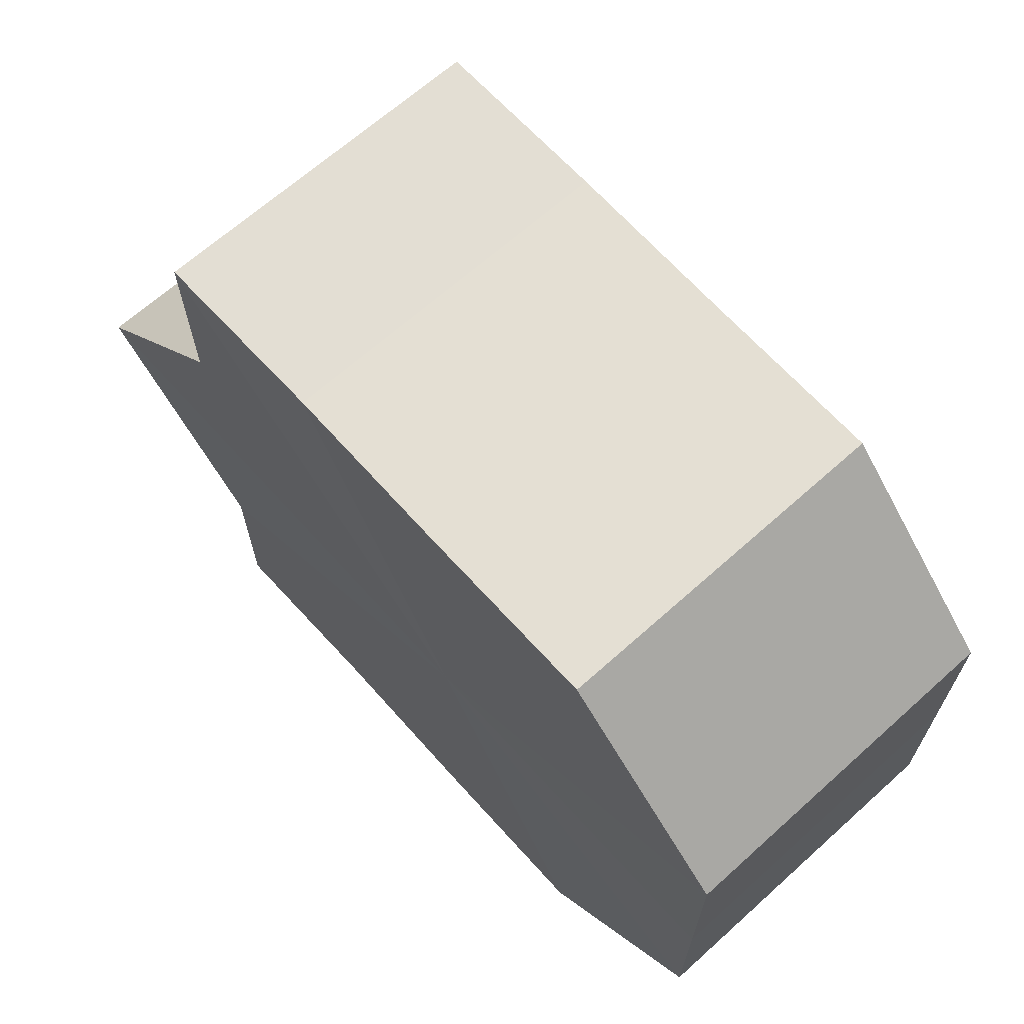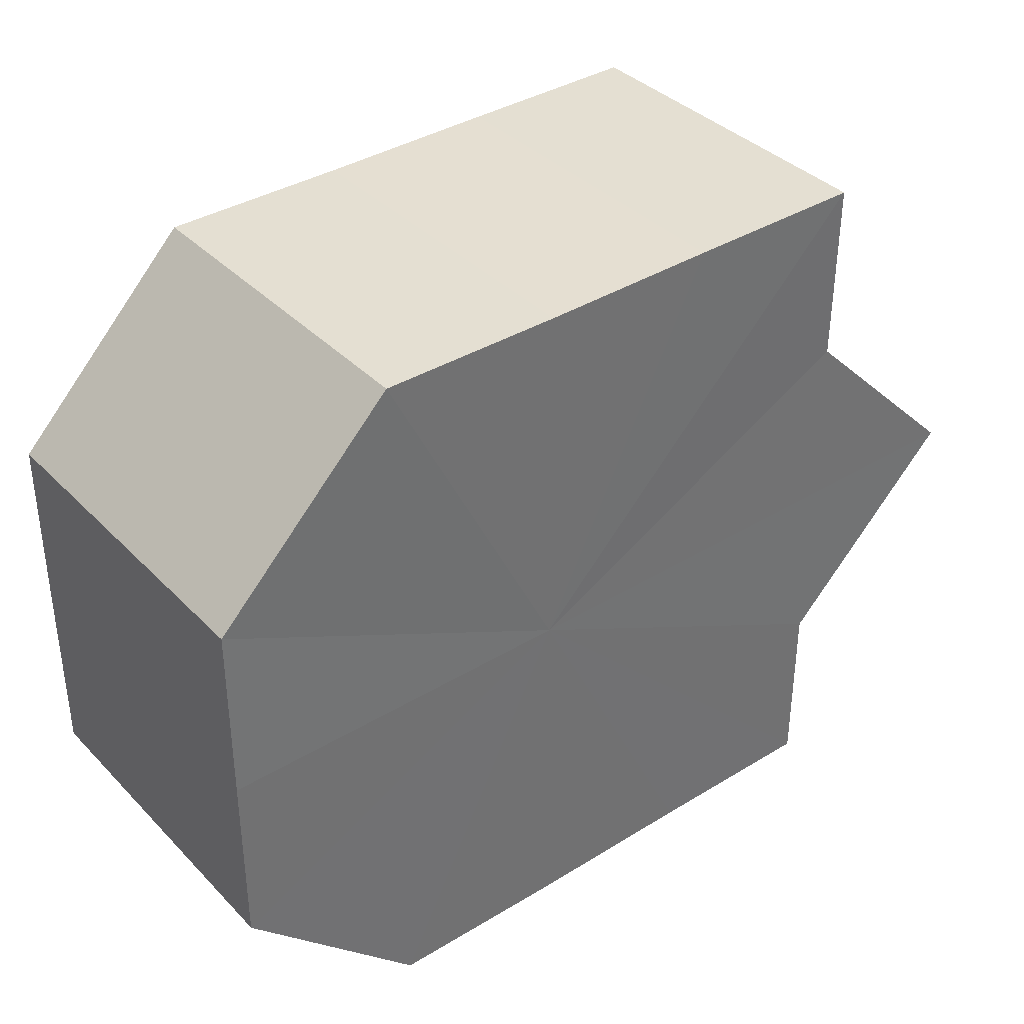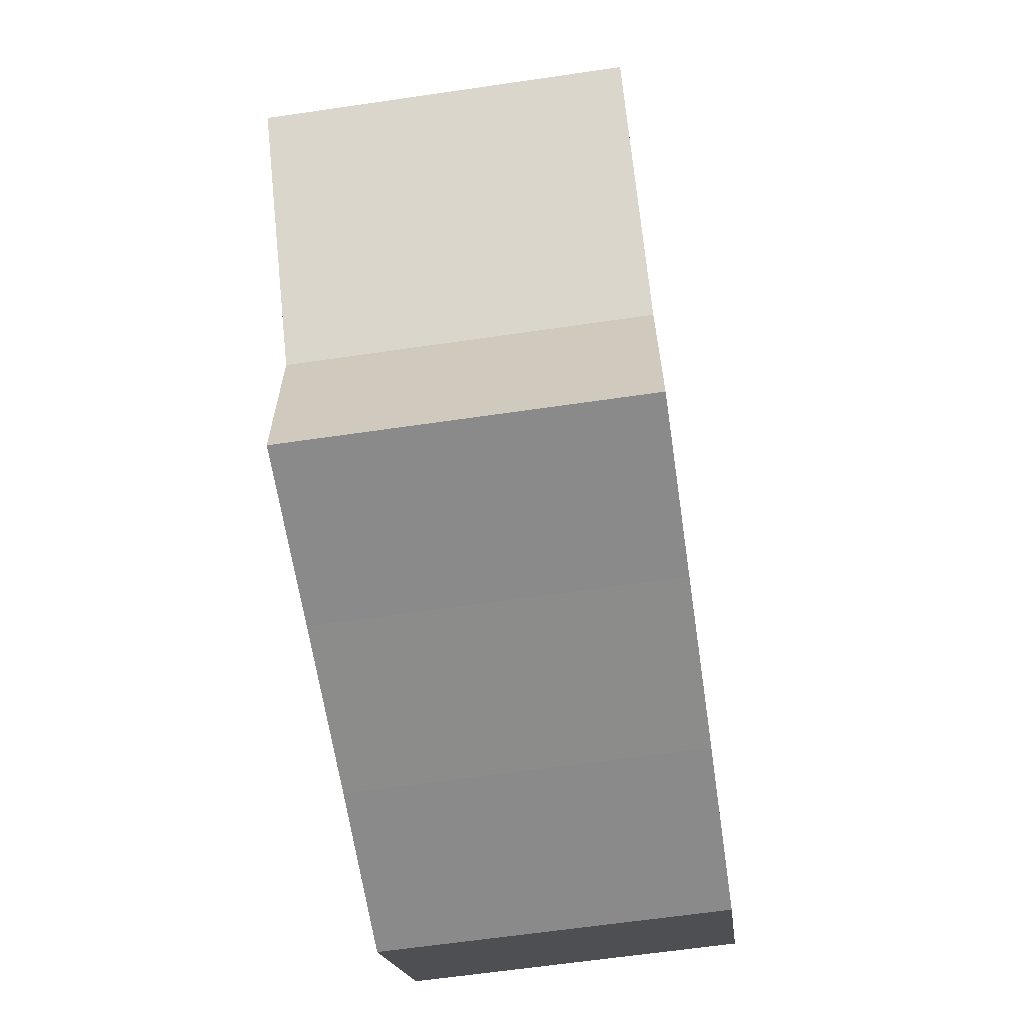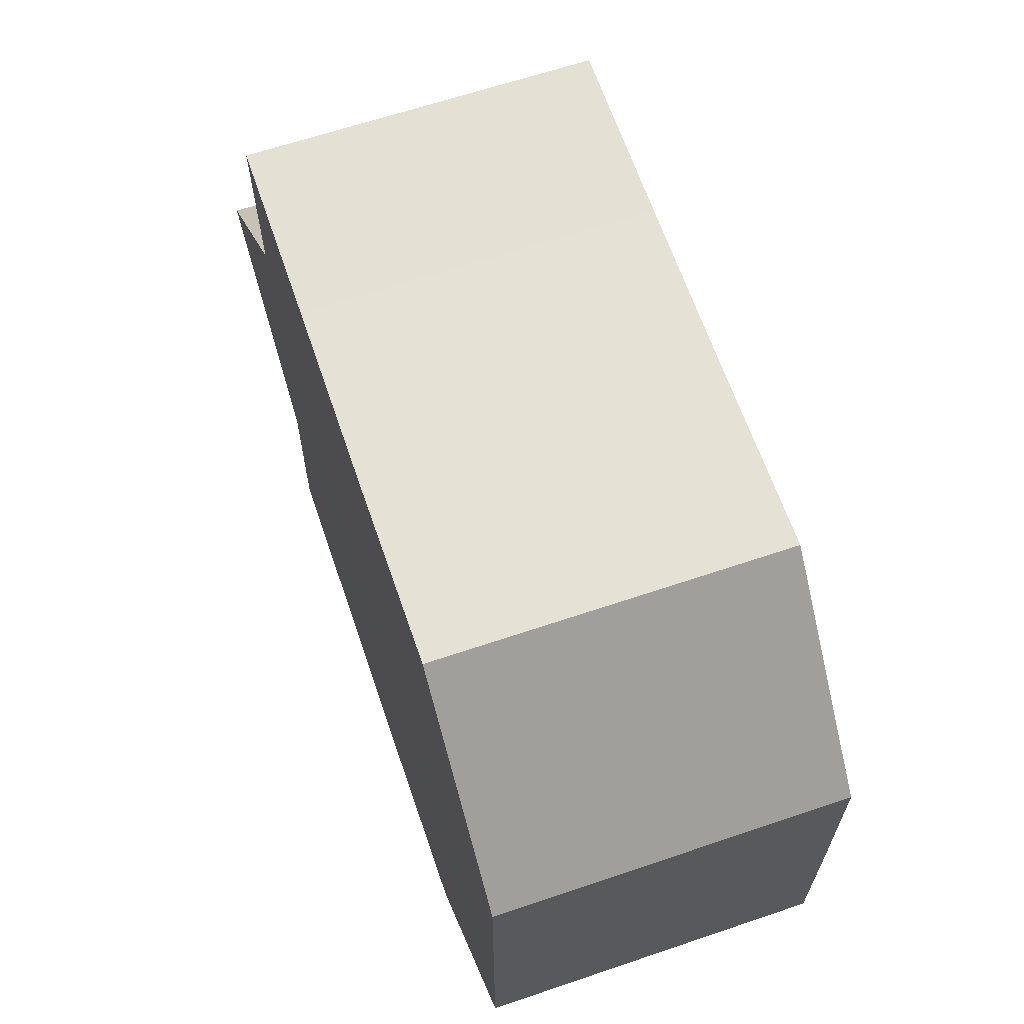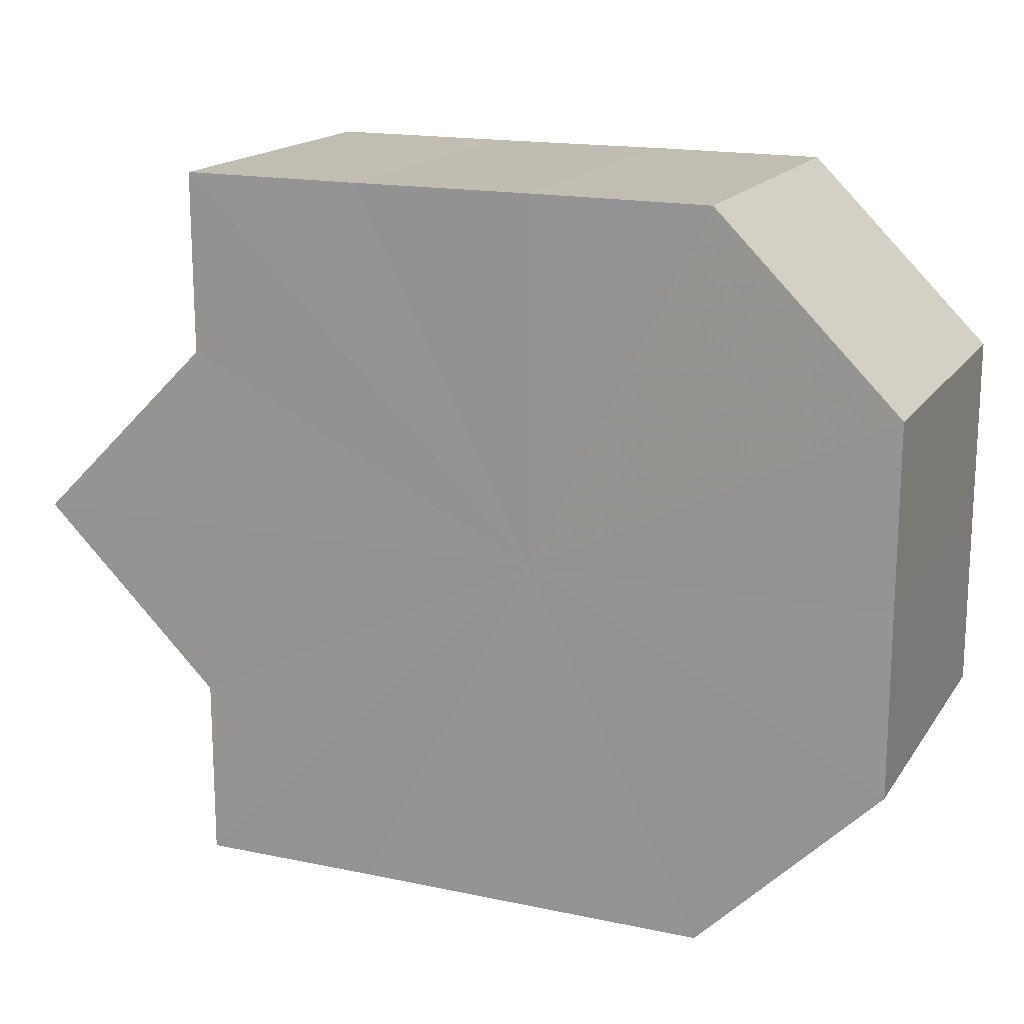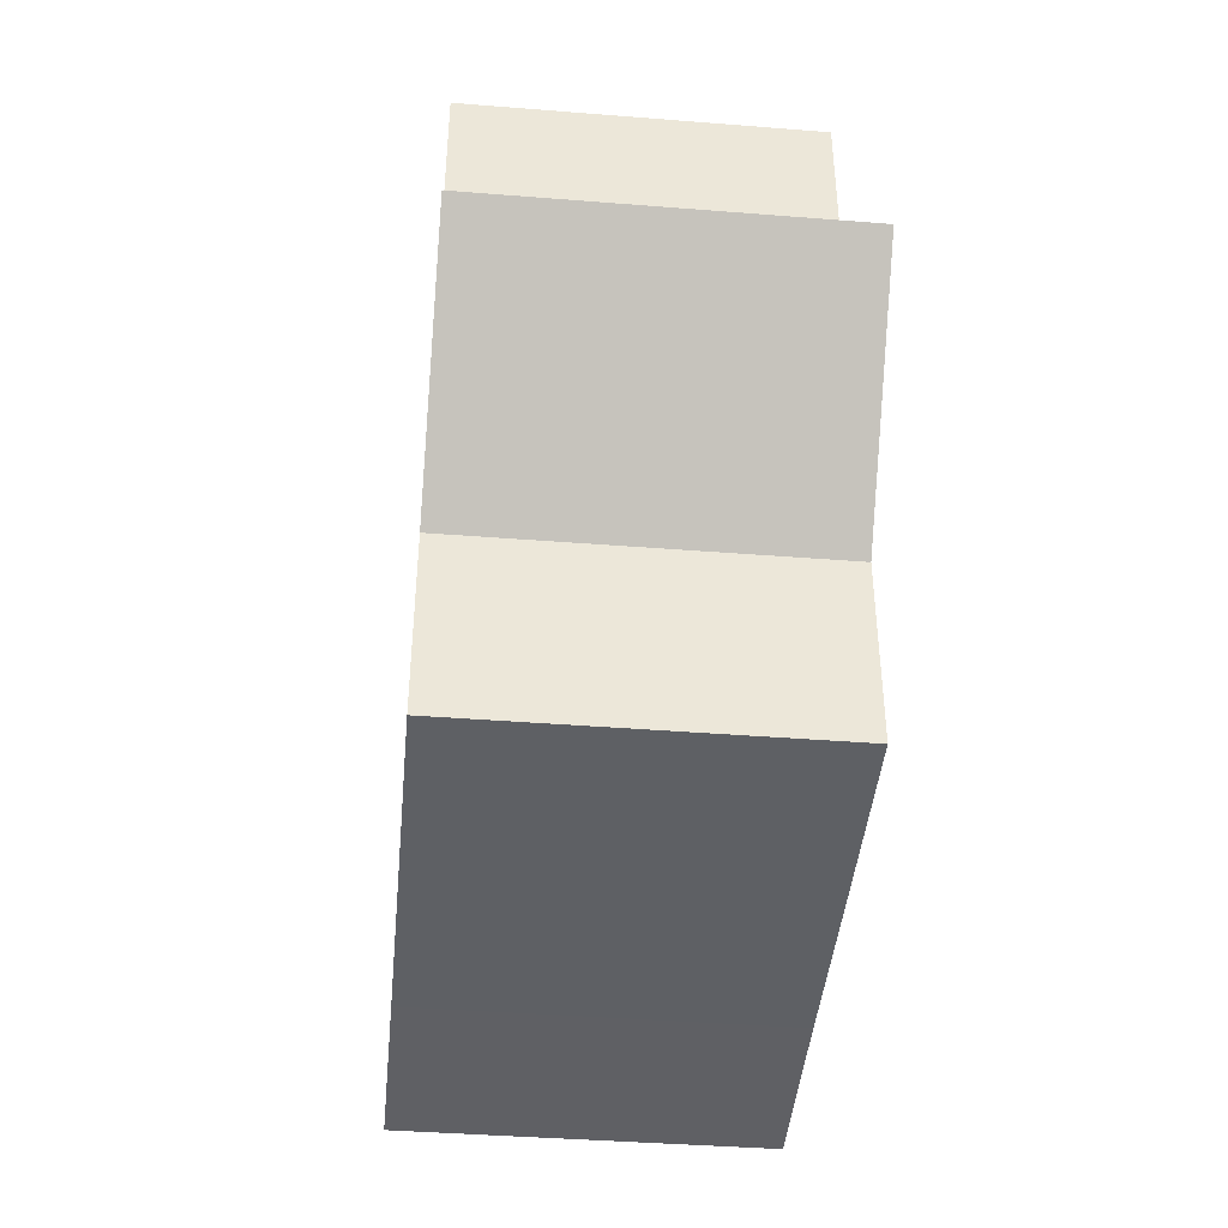
<metadata>
{"format":"obj","ext":"obj","renderer":"f3d","projection":"perspective","resolution":1024,"background":"white","views":[{"elev":66.8,"azim":47.9,"up":"+Y"},{"elev":37.4,"azim":141.9,"up":"+Y"},{"elev":-63.8,"azim":-81.5,"up":"+Y"},{"elev":64.8,"azim":71.2,"up":"+Y"},{"elev":16.6,"azim":23.2,"up":"+Y"},{"elev":-43.1,"azim":-95.3,"up":"+Y"}]}
</metadata>
<code>
o 28196
v 2223 1871 17.59
v 2223 1871 17.59
v 2223 1871 17.61
v 2223 1871 17.59
v 2223 1871 17.61
v 2223 1871 17.59
v 2223 1871 17.61
v 2223 1871 17.59
v 2223 1871 17.61
v 2223 1871 17.59
v 2223 1871 17.61
v 2223 1871 17.59
v 2223 1871 17.61
v 2223 1871 17.59
v 2223 1871 17.61
v 2223 1871 17.59
v 2223 1871 17.61
v 2223 1871 17.59
v 2223 1871 17.61
v 2223 1871 17.59
v 2223 1871 17.61
v 2223 1871 17.59
v 2223 1871 17.61
v 2223 1871 17.59
v 2223 1871 17.61
v 2223 1871 17.59
v 2223 1871 17.61
v 2223 1871 17.59
v 2223 1871 17.61
v 2223 1871 17.59
v 2223 1871 17.61
v 2223 1871 17.59
v 2223 1871 17.61
v 2223 1871 17.59
v 2223 1871 17.61
v 2223 1871 17.59
v 2223 1871 17.61
v 2223 1871 17.59
v 2223 1871 17.61
v 2223 1871 17.59
v 2223 1871 17.61
v 2223 1871 17.59
v 2223 1871 17.59
v 2223 1871 17.59
v 2223 1871 17.59
v 2223 1871 17.59
v 2223 1871 17.59
v 2223 1871 17.59
v 2223 1871 17.59
v 2223 1871 17.59
v 2223 1871 17.59
v 2223 1871 17.59
v 2223 1871 17.59
v 2223 1871 17.59
v 2223 1871 17.59
v 2223 1871 17.61
v 2223 1871 17.61
v 2223 1871 17.61
v 2223 1871 17.61
v 2223 1871 17.61
v 2223 1871 17.59
v 2223 1871 17.61
v 2223 1871 17.59
v 2223 1871 17.59
v 2223 1871 17.59
v 2223 1871 17.59
v 2223 1871 17.61
v 2223 1871 17.59
v 2223 1871 17.59
v 2223 1871 17.59
v 2223 1871 17.61
v 2223 1871 17.61
v 2223 1871 17.61
v 2223 1871 17.61
v 2223 1871 17.61
v 2223 1871 17.61
v 2223 1871 17.61
v 2223 1871 17.61
v 2223 1871 17.61
v 2223 1871 17.61
v 2223 1871 17.61
v 2223 1871 17.61
v 2223 1871 17.61
v 2223 1871 17.61
v 2223 1871 17.61
v 2223 1871 17.61
f 1 2 3
f 2 4 5
f 6 1 7
f 8 6 9
f 10 8 11
f 12 10 13
f 14 12 15
f 16 14 17
f 18 16 19
f 20 18 21
f 21 22 23
f 23 24 25
f 25 26 27
f 27 28 29
f 29 30 31
f 31 32 33
f 33 34 35
f 35 36 37
f 37 38 39
f 39 40 41
f 42 40 43
f 42 44 40
f 42 43 45
f 42 45 46
f 42 46 47
f 42 47 48
f 42 48 49
f 42 49 50
f 42 50 51
f 42 51 52
f 42 53 44
f 42 52 54
f 42 55 53
f 42 54 55
f 56 53 57
f 58 54 59
f 60 61 56
f 62 63 58
f 64 65 60
f 65 66 67
f 68 69 62
f 69 70 71
f 72 73 74
f 72 75 73
f 72 74 76
f 72 77 75
f 72 76 78
f 72 79 77
f 72 78 80
f 72 81 79
f 72 80 82
f 72 83 81
f 72 82 84
f 72 85 83
f 72 84 86
f 72 86 85

</code>
